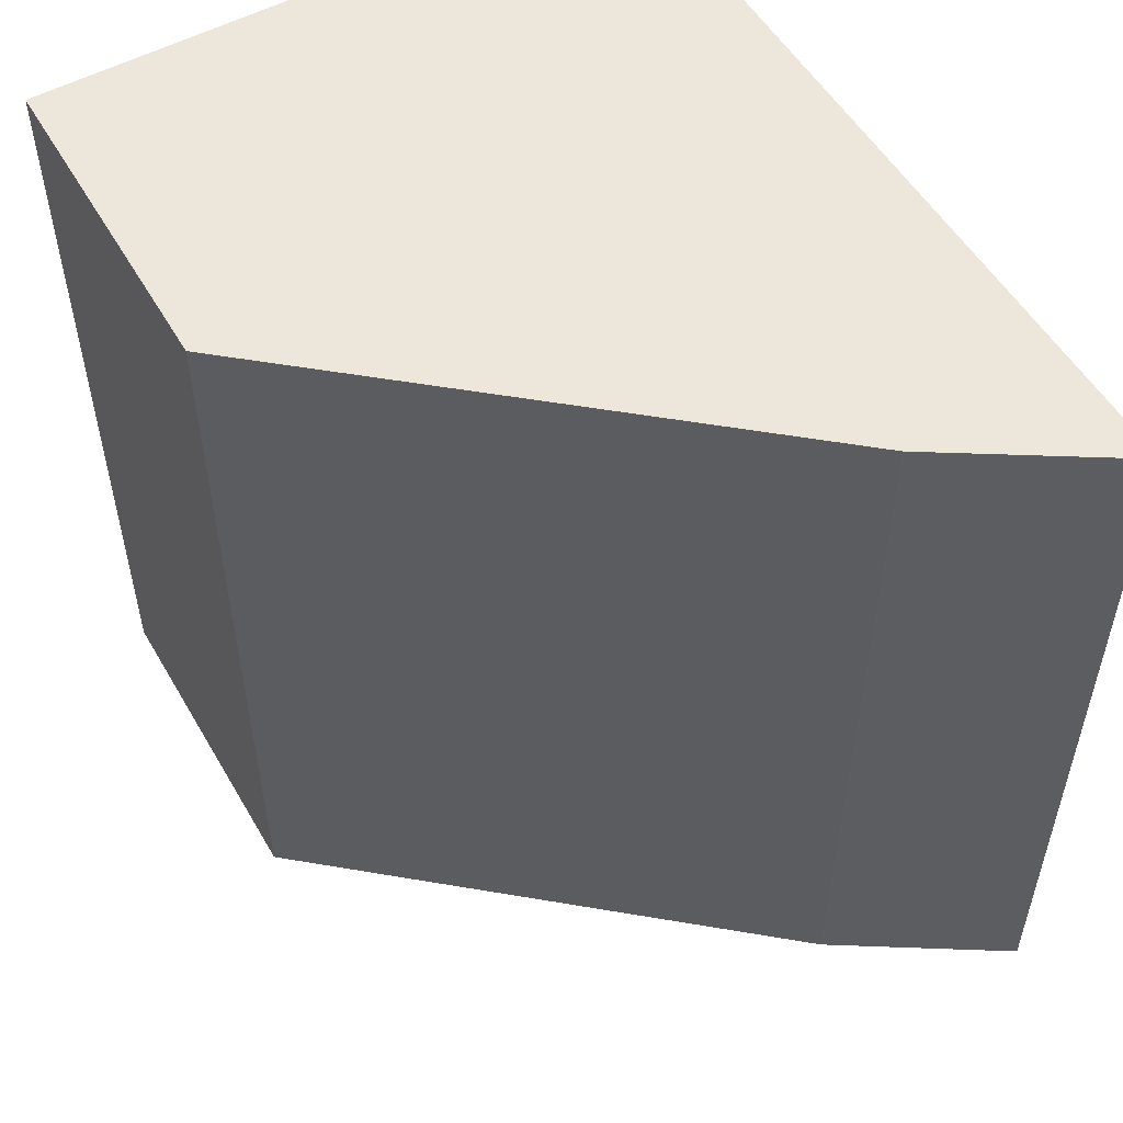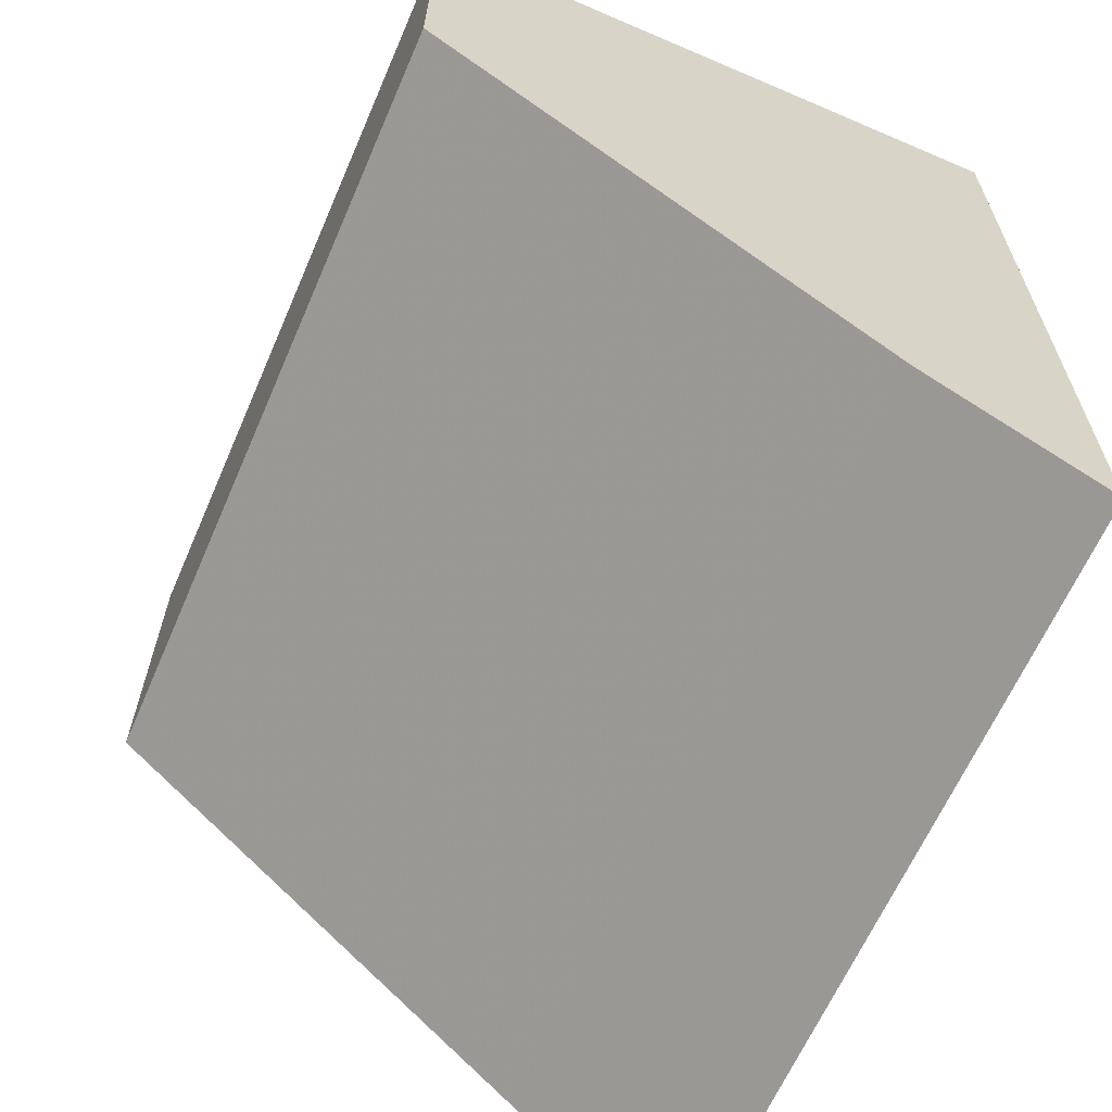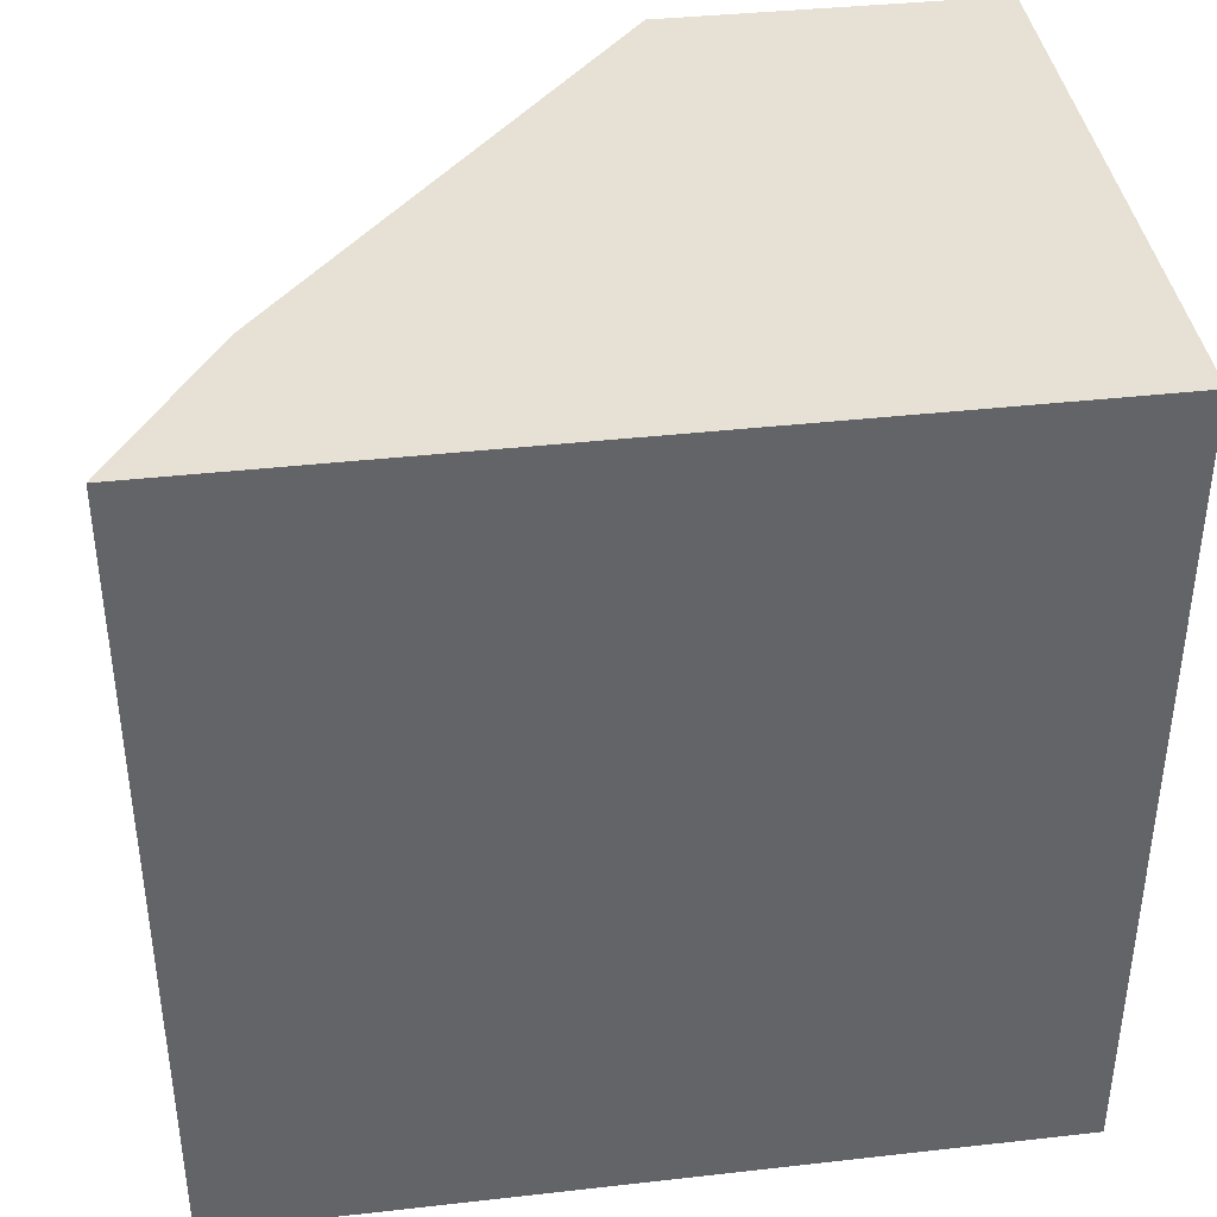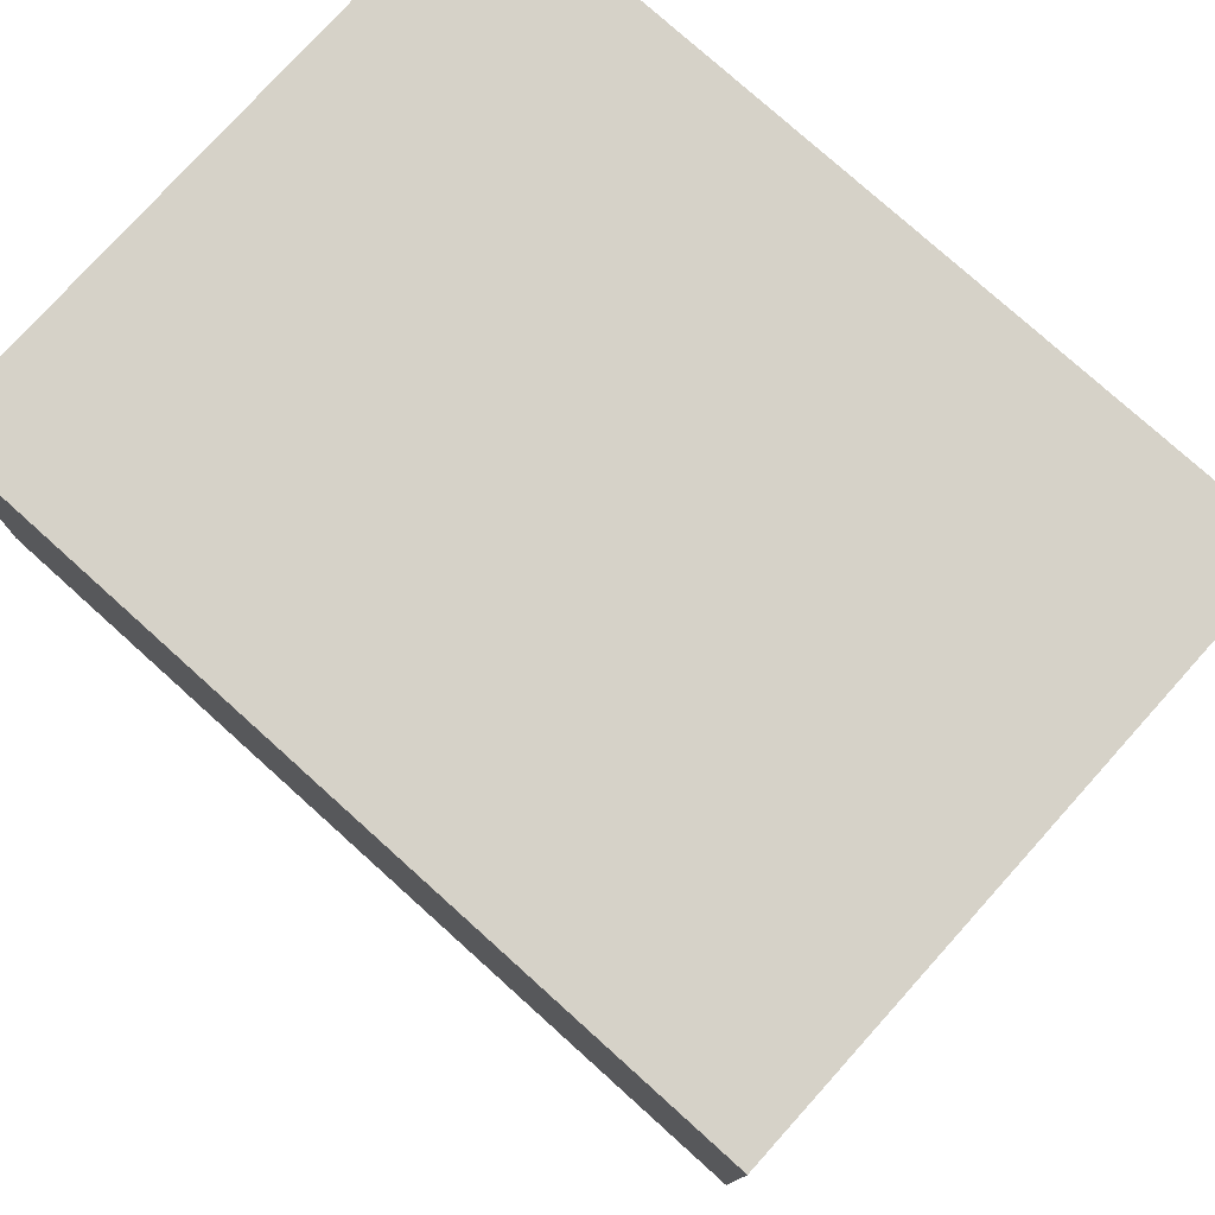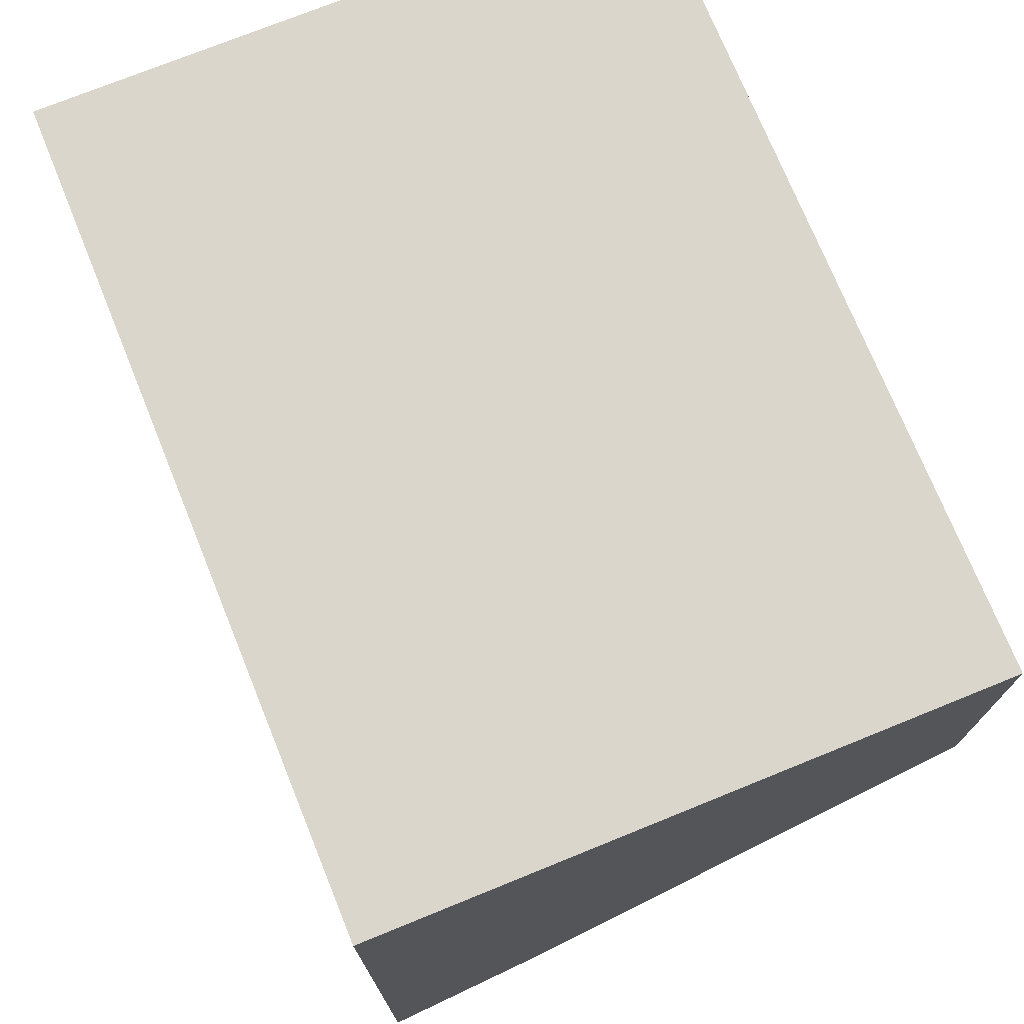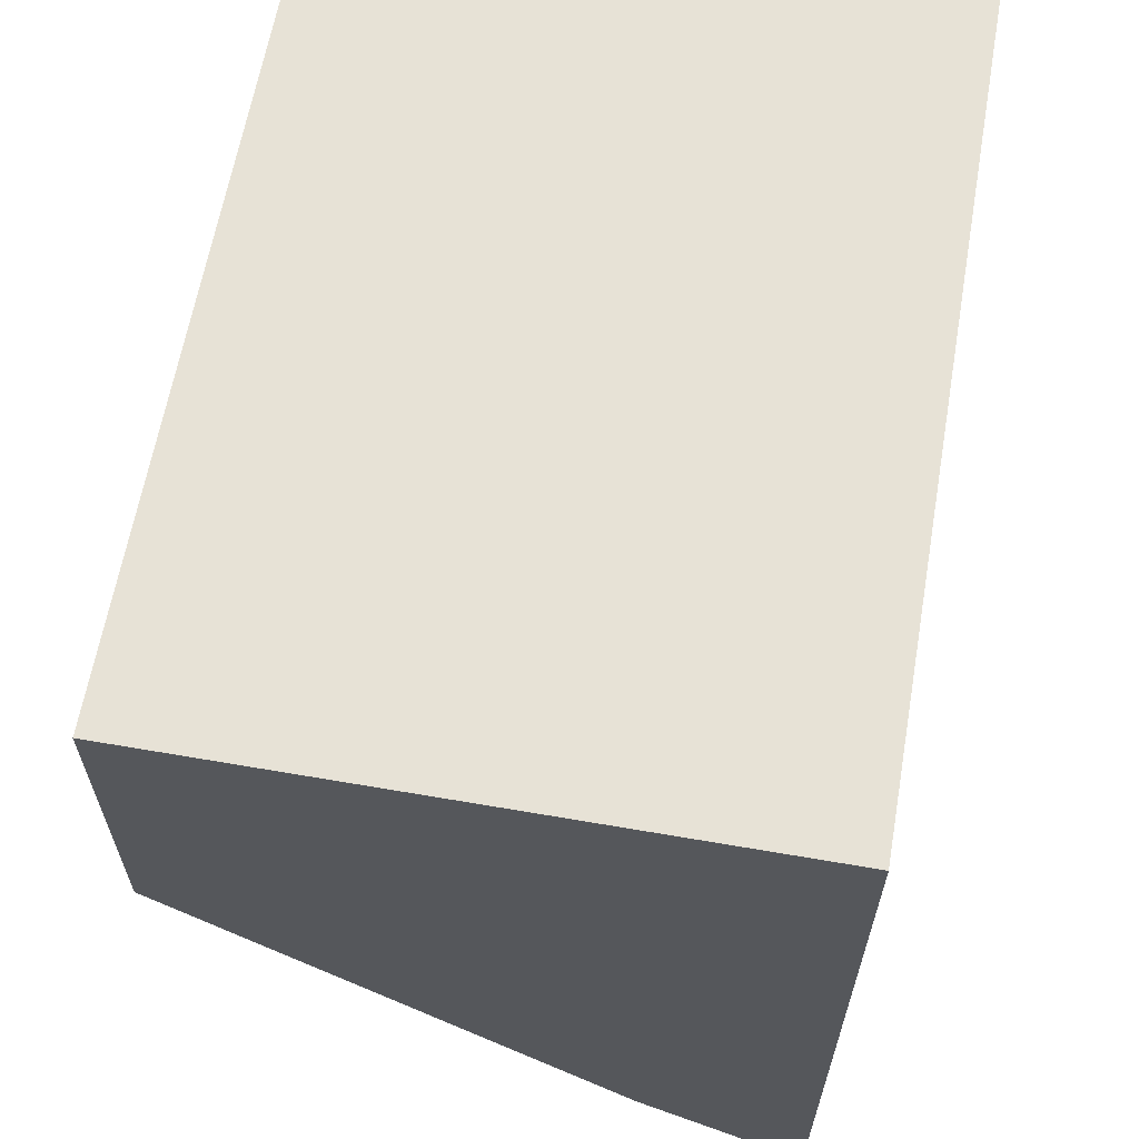
<metadata>
{"format":"obj","ext":"obj","renderer":"f3d","projection":"perspective","resolution":1024,"background":"white","views":[{"elev":53.7,"azim":-30.0,"up":"+Z"},{"elev":-63.7,"azim":-23.4,"up":"+Y"},{"elev":39.3,"azim":82.0,"up":"+Z"},{"elev":77.6,"azim":-48.0,"up":"+Y"},{"elev":73.7,"azim":157.9,"up":"+Y"},{"elev":63.0,"azim":9.9,"up":"+Y"}]}
</metadata>
<code>
v -0.2348 -0.07676 0.02973
v -0.2348 -0.07676 -0.03079
v -0.2348 -0.01615 0.02973
v -0.2803 -0.01615 0.02973
v -0.2805 -0.04084 0.00709
v -0.2348 -0.01615 -0.03079
v -0.2475 -0.06877 0.02973
v -0.2803 -0.01615 -0.03079
v -0.2475 -0.06877 -0.03079
v -0.2805 -0.04084 0.02973
v -0.2805 -0.04084 -0.03079
f 1 2 3
f 1 3 4
f 6 3 2
f 6 4 3
f 7 2 1
f 7 1 4
f 8 5 4
f 8 4 6
f 8 6 2
f 9 7 5
f 9 2 7
f 9 8 2
f 10 7 4
f 10 4 5
f 10 5 7
f 11 9 5
f 11 5 8
f 11 8 9

</code>
